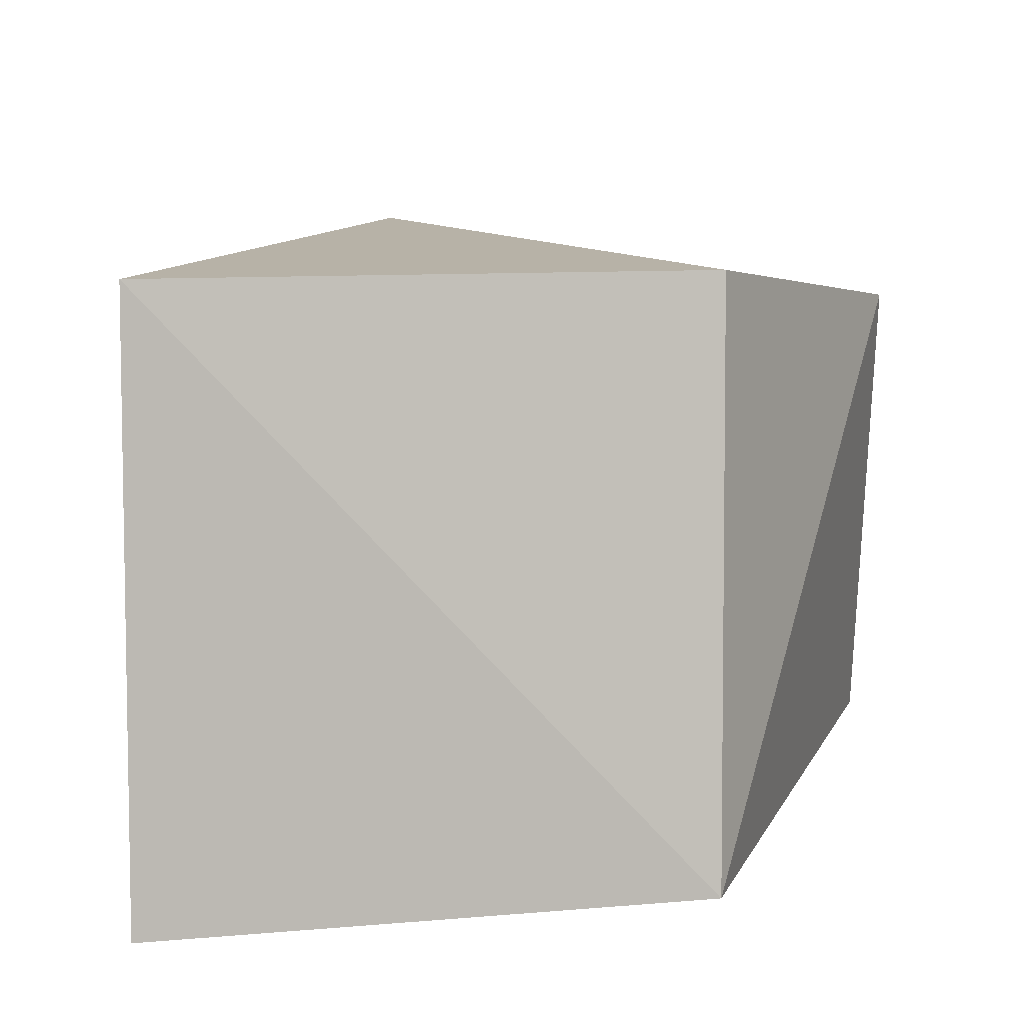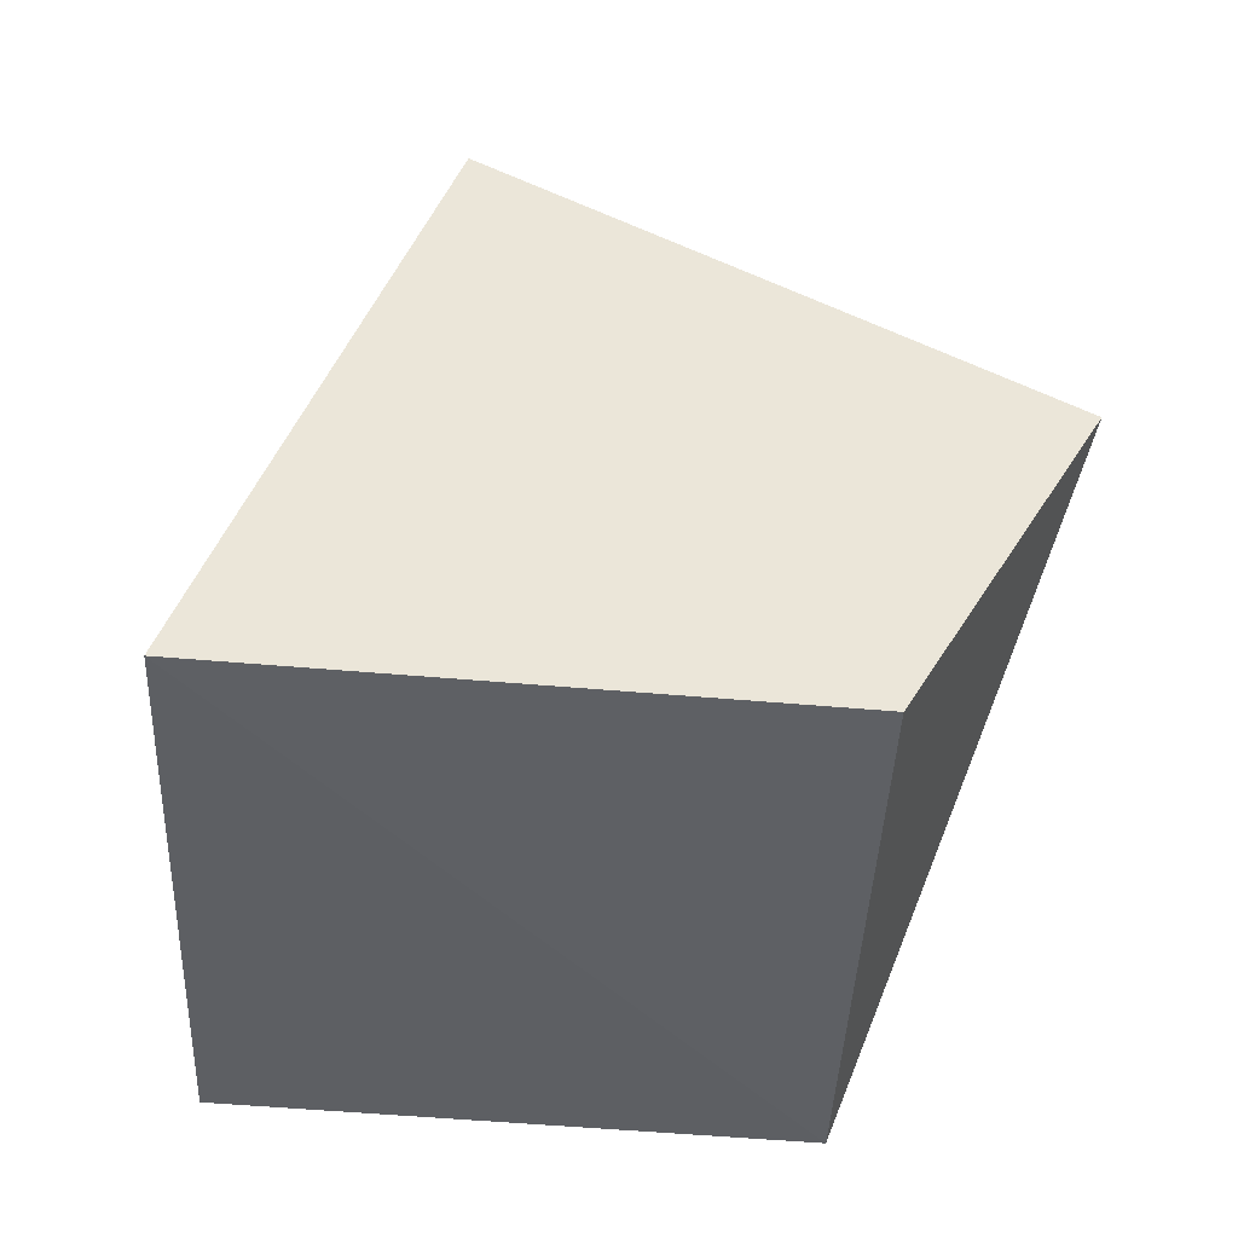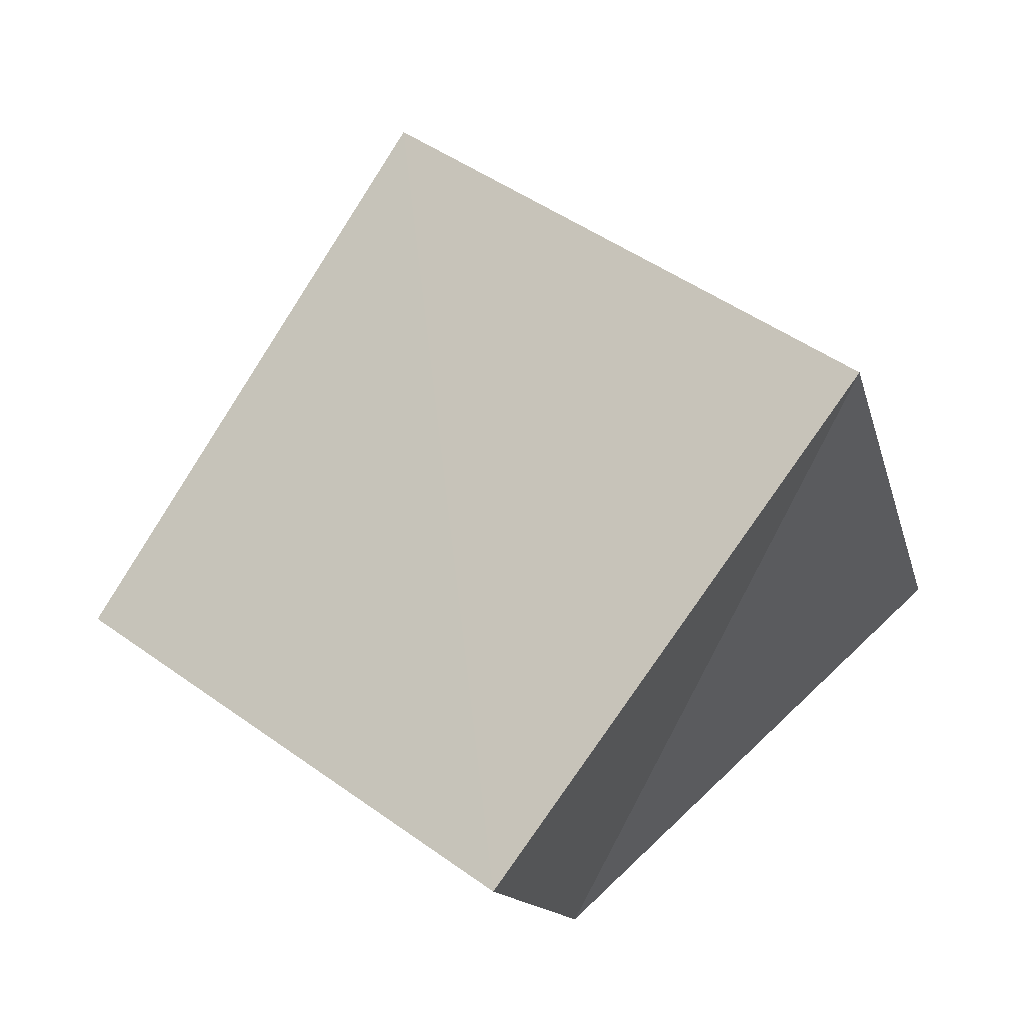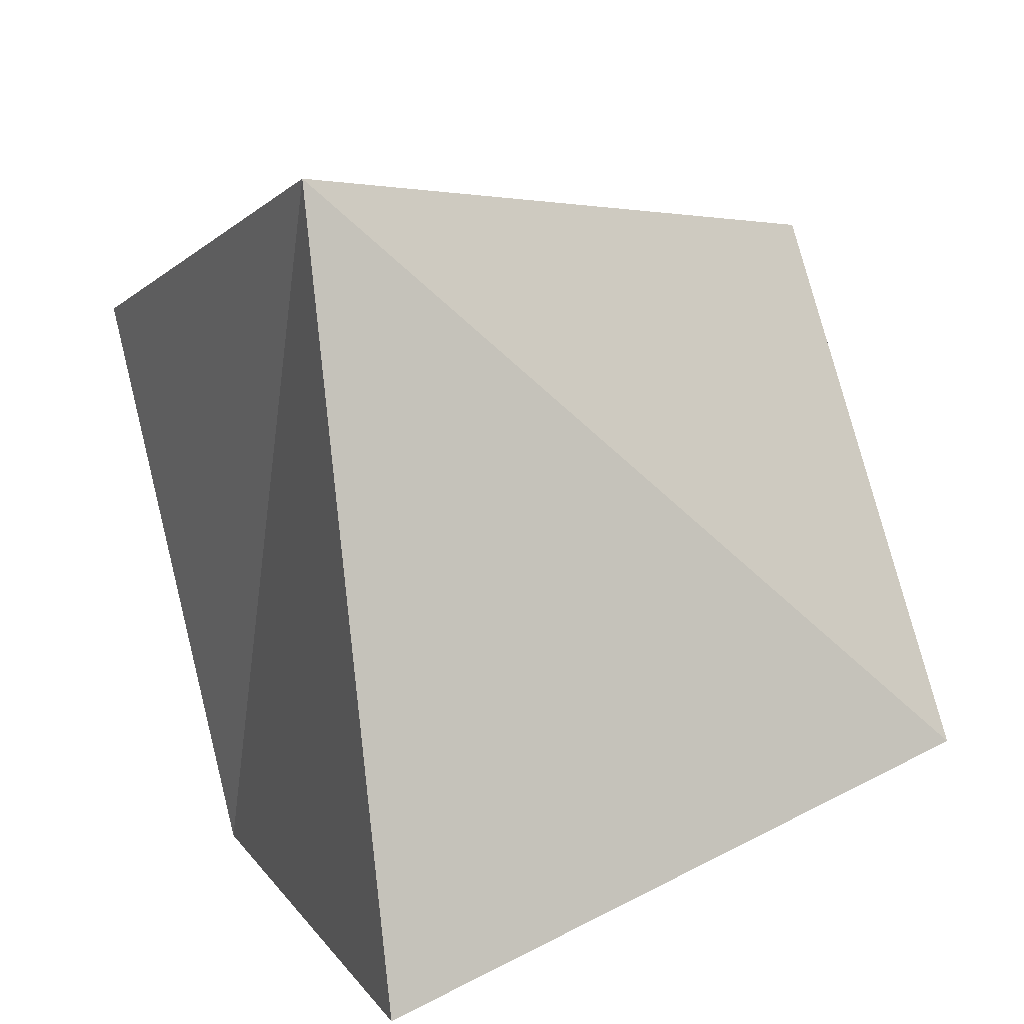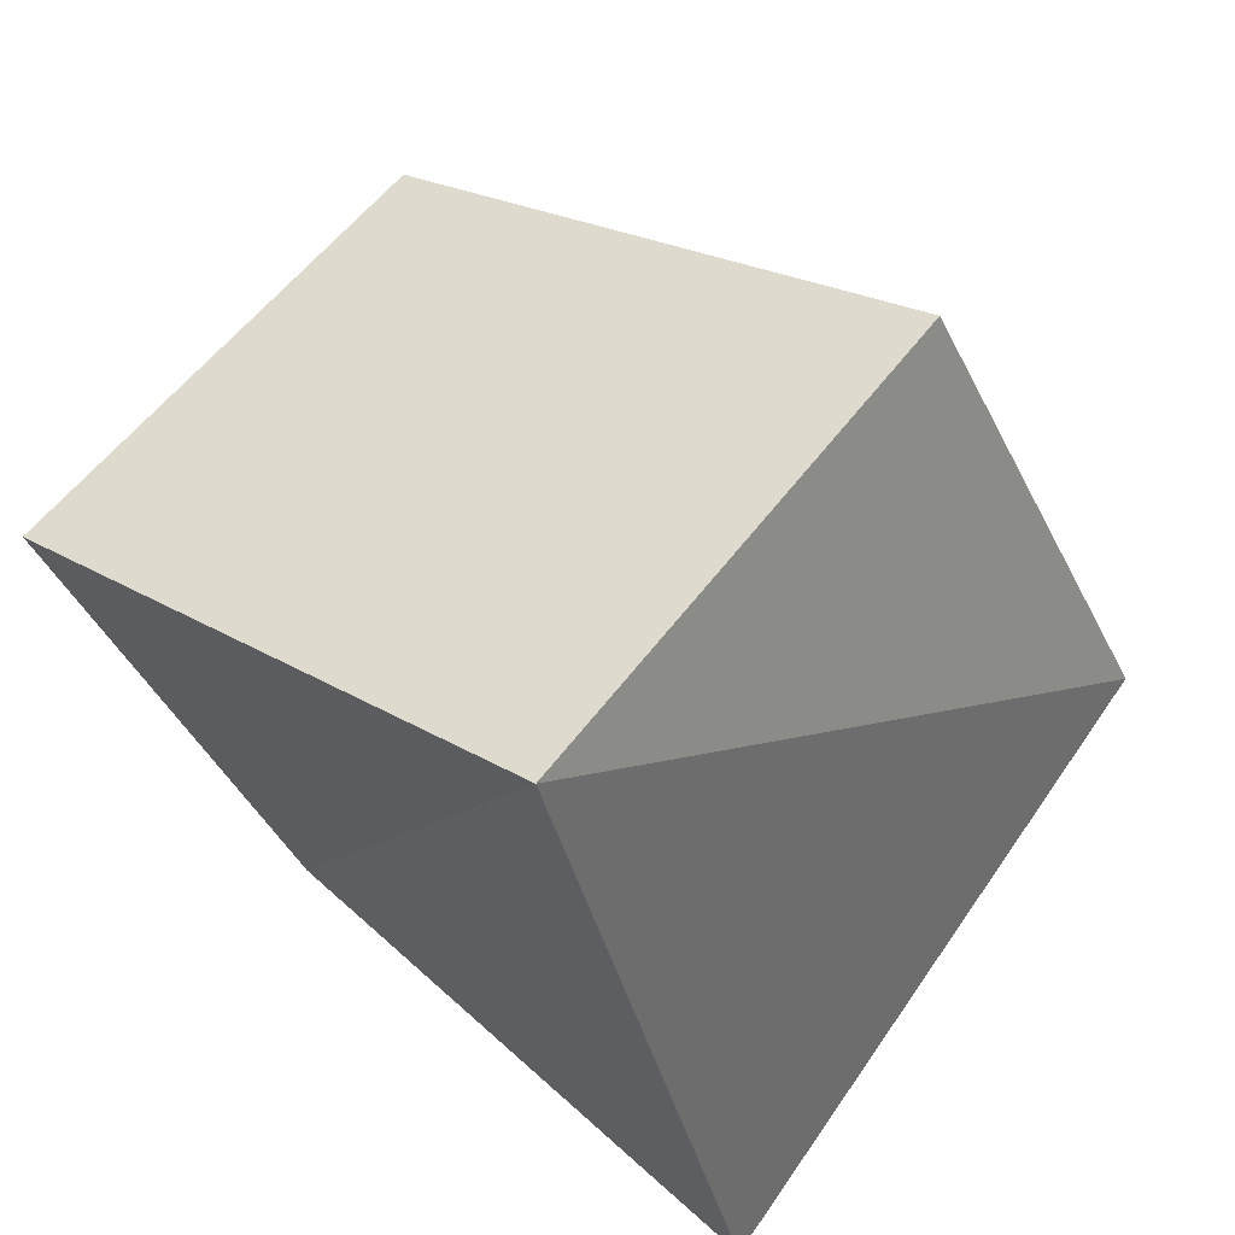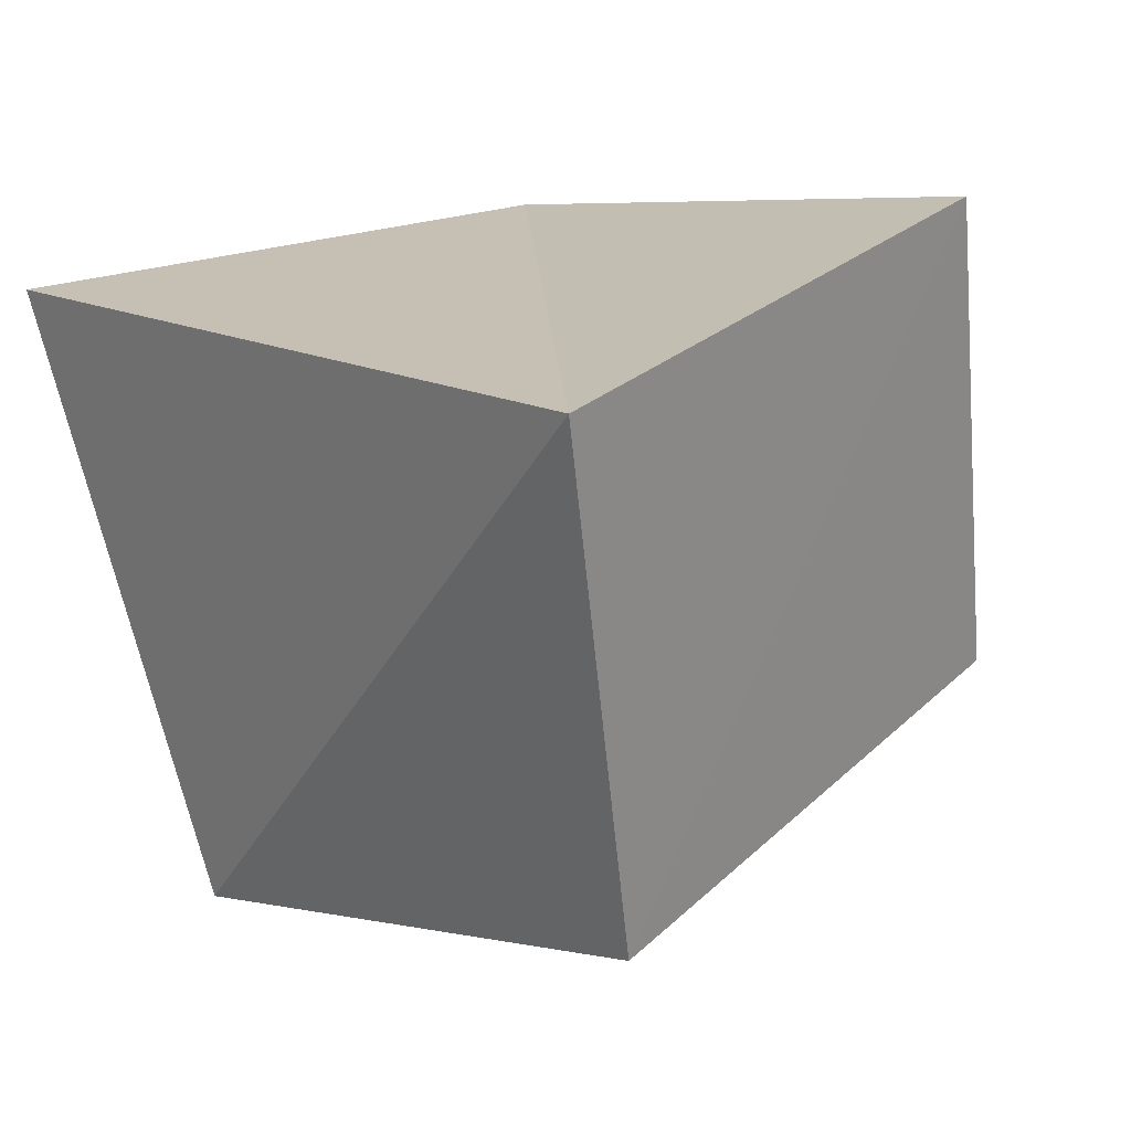
<metadata>
{"format":"obj","ext":"obj","renderer":"f3d","projection":"perspective","resolution":1024,"background":"white","views":[{"elev":-71.2,"azim":11.1,"up":"+Z"},{"elev":-26.2,"azim":8.4,"up":"+Z"},{"elev":60.9,"azim":139.8,"up":"+Z"},{"elev":16.6,"azim":-107.4,"up":"+Z"},{"elev":64.7,"azim":-133.3,"up":"+Z"},{"elev":17.1,"azim":-26.2,"up":"+Y"}]}
</metadata>
<code>
g Mesh97
v 362.6 13.95 28.93
v 362.1 13.92 28.97
v 362.2 13.48 29.09
v 362.1 13.92 28.97
v 362.6 13.95 28.93
v 362.2 13.48 29.09
v 362.1 13.92 28.97
v 362.3 13.93 29.51
v 362.2 13.48 29.09
v 362.3 13.93 29.51
v 362.1 13.92 28.97
v 362.2 13.48 29.09
v 362.2 13.48 29.09
v 362.3 13.93 29.51
v 362.4 13.54 29.45
v 362.3 13.93 29.51
v 362.2 13.48 29.09
v 362.4 13.54 29.45
v 362.7 14.01 29.35
v 362.4 13.54 29.45
v 362.3 13.93 29.51
v 362.7 14.01 29.35
v 362.3 13.93 29.51
v 362.6 13.95 28.93
v 362.6 13.95 28.93
v 362.8 13.64 29.29
v 362.7 14.01 29.35
v 362.8 13.64 29.29
v 362.6 13.95 28.93
v 362.7 14.01 29.35
v 362.7 14.01 29.35
v 362.8 13.64 29.29
v 362.4 13.54 29.45
v 362.8 13.64 29.29
v 362.7 14.01 29.35
v 362.4 13.54 29.45
v 362.8 13.64 29.29
v 362.6 13.54 29.06
v 362.4 13.54 29.45
v 362.6 13.54 29.06
v 362.8 13.64 29.29
v 362.4 13.54 29.45
v 362.6 13.54 29.06
v 362.2 13.48 29.09
v 362.4 13.54 29.45
v 362.2 13.48 29.09
v 362.6 13.54 29.06
v 362.4 13.54 29.45
v 362.6 13.95 28.93
v 362.2 13.48 29.09
v 362.6 13.54 29.06
v 362.6 13.95 28.93
v 362.6 13.54 29.06
v 362.8 13.64 29.29
v 362.6 13.54 29.06
v 362.6 13.95 28.93
v 362.8 13.64 29.29
v 362.2 13.48 29.09
v 362.6 13.95 28.93
v 362.6 13.54 29.06
v 362.4 13.54 29.45
v 362.7 14.01 29.35
v 362.3 13.93 29.51
v 362.3 13.93 29.51
v 362.7 14.01 29.35
v 362.6 13.95 28.93
v 362.6 13.95 28.93
v 362.3 13.93 29.51
v 362.1 13.92 28.97
v 362.3 13.93 29.51
v 362.6 13.95 28.93
v 362.1 13.92 28.97
g Mesh97_0
f 3 2 1
f 6 5 4
f 9 8 7
f 12 11 10
f 15 14 13
f 18 17 16
f 21 20 19
f 24 23 22
f 27 26 25
f 30 29 28
f 33 32 31
f 36 35 34
f 39 38 37
f 42 41 40
f 45 44 43
f 48 47 46
f 51 50 49
f 54 53 52
f 57 56 55
f 60 59 58
f 63 62 61
f 66 65 64
f 69 68 67
f 72 71 70

</code>
